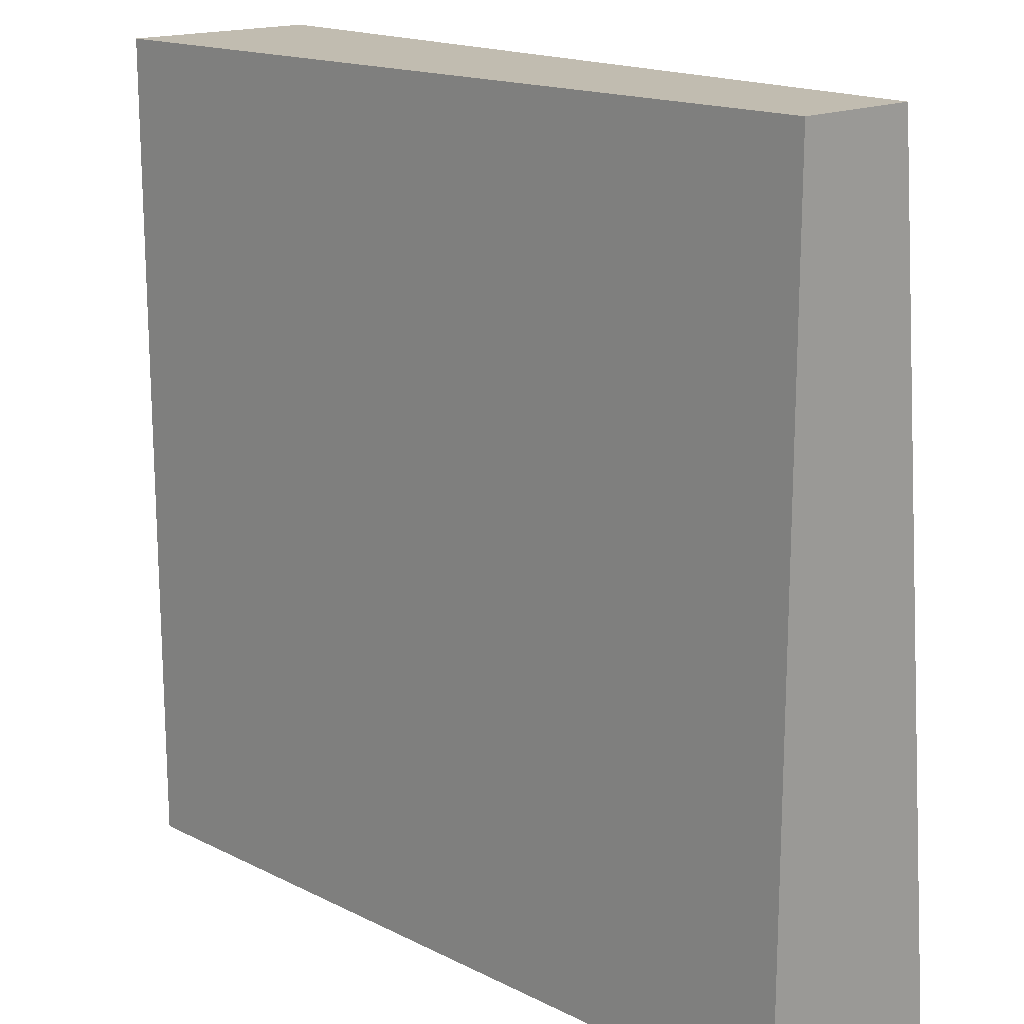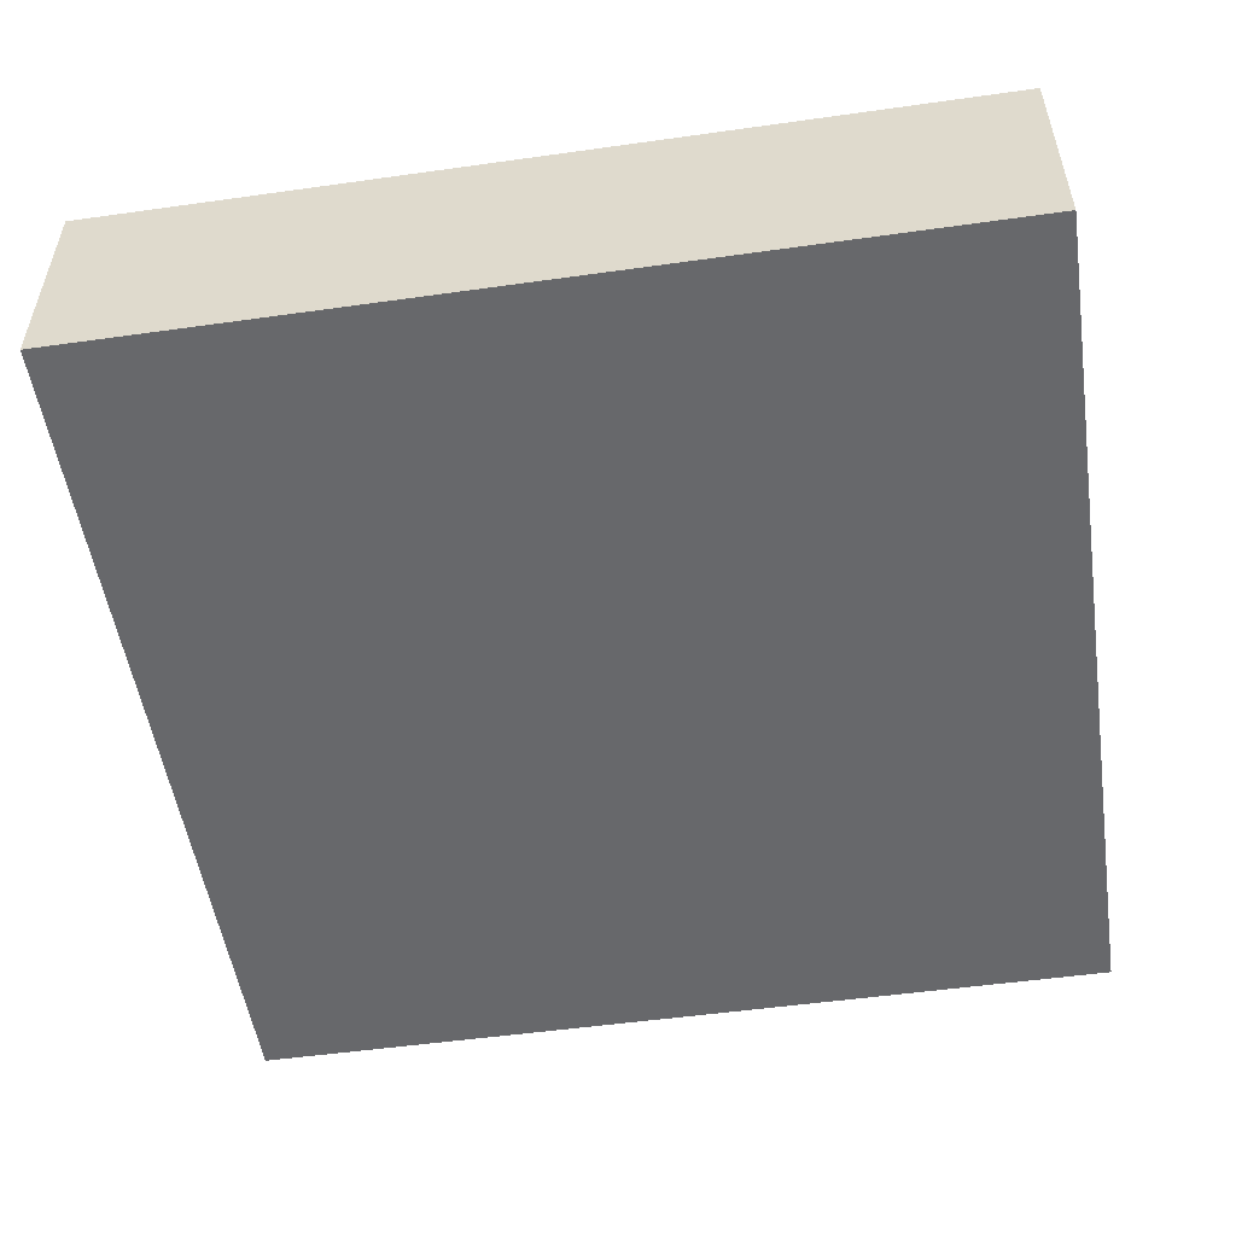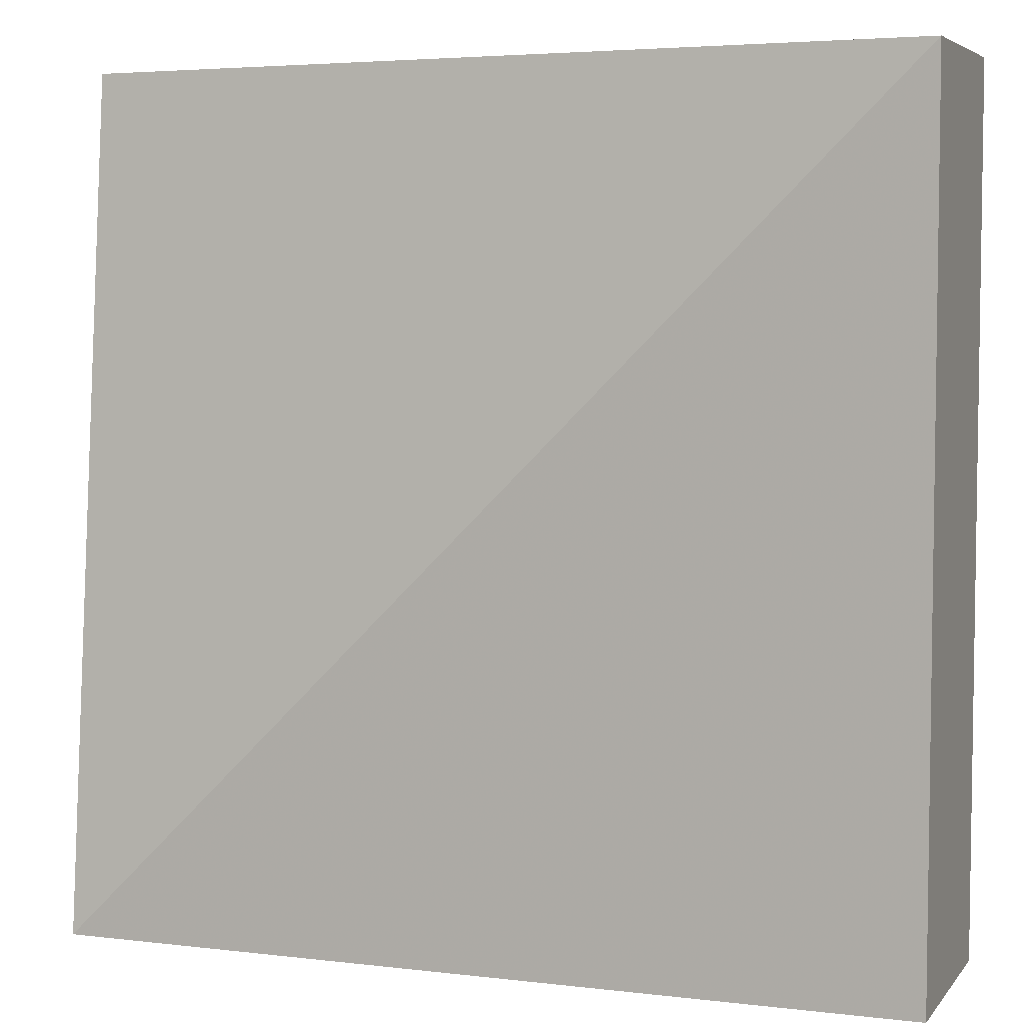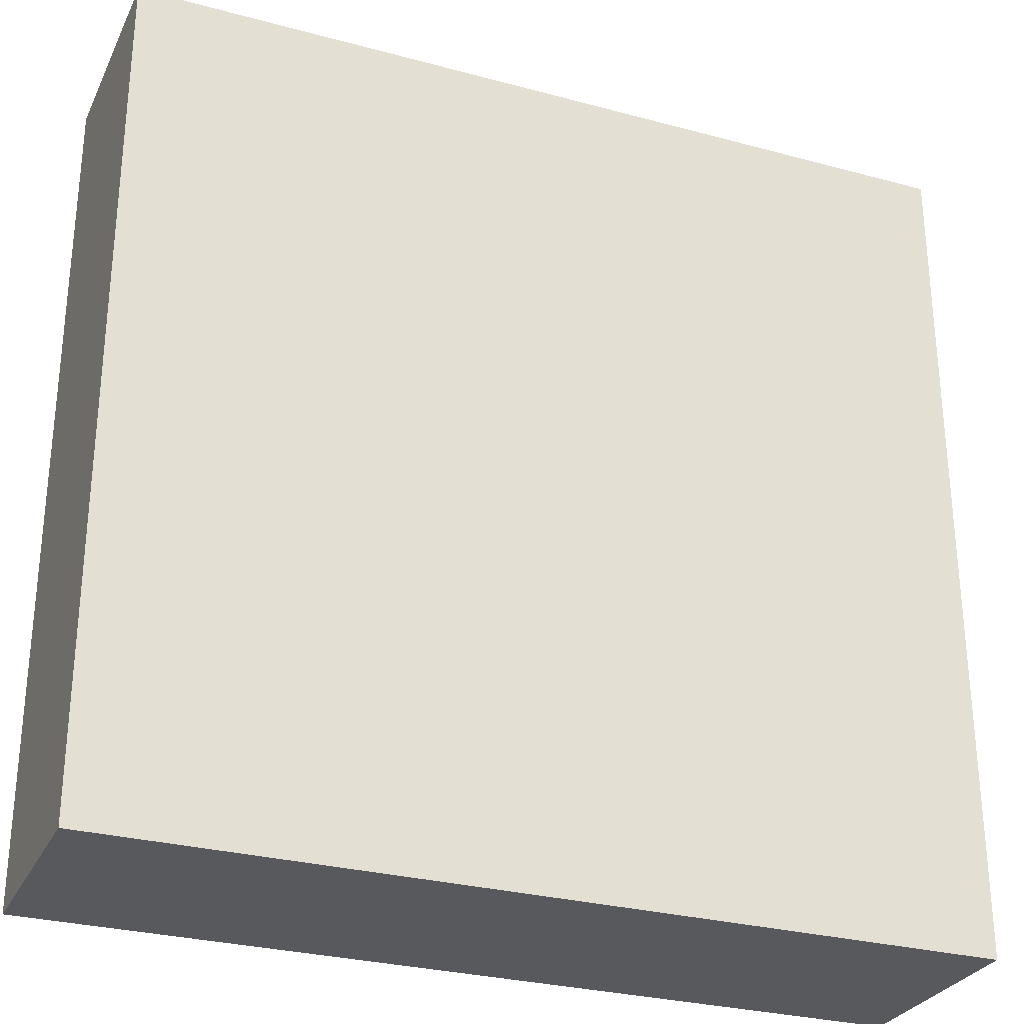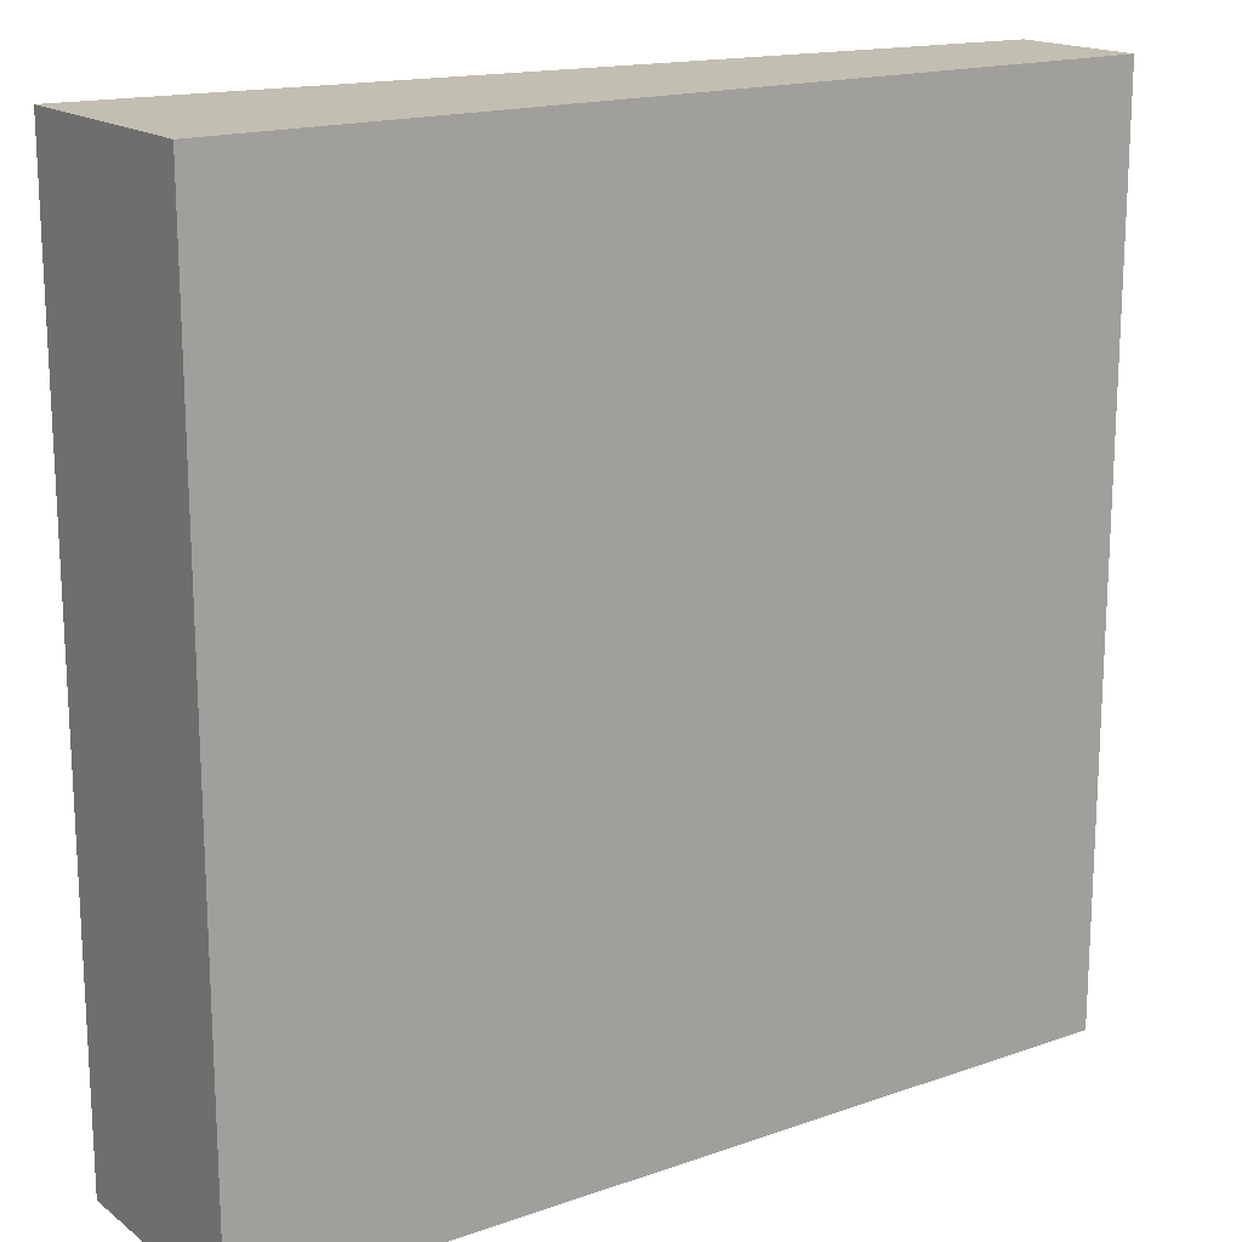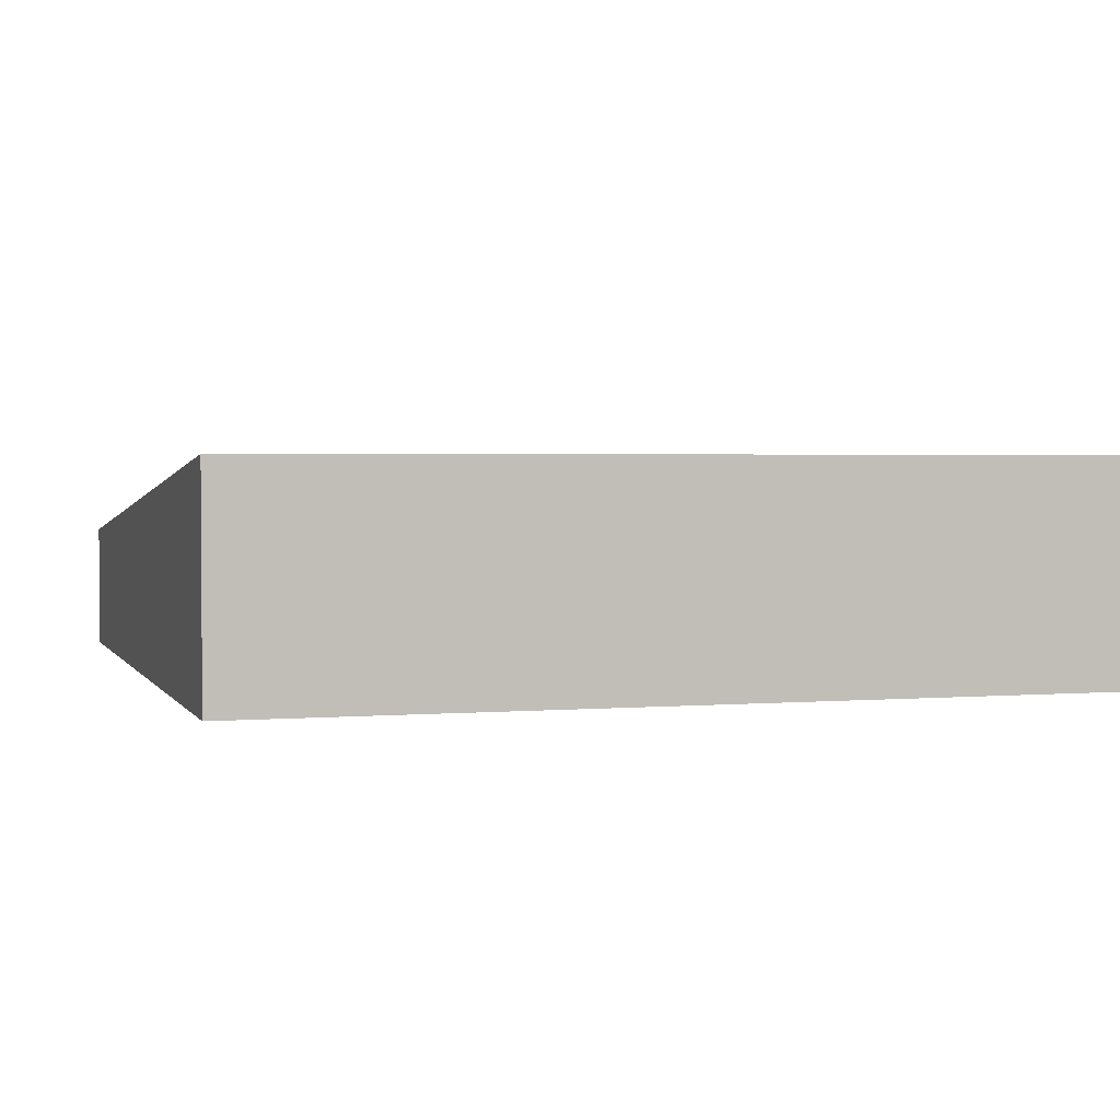
<metadata>
{"format":"obj","ext":"obj","renderer":"f3d","projection":"perspective","resolution":1024,"background":"white","views":[{"elev":16.4,"azim":45.3,"up":"+Z"},{"elev":-52.3,"azim":-171.4,"up":"+Y"},{"elev":5.2,"azim":-159.6,"up":"+Z"},{"elev":-29.0,"azim":-21.9,"up":"+Z"},{"elev":17.1,"azim":-35.0,"up":"+Z"},{"elev":2.4,"azim":163.3,"up":"+Y"}]}
</metadata>
<code>
g TestCube_Cube
v 3.992 -1 -3.992
v 3.992 -1 3.992
v -3.992 -1 3.992
v -3.992 -1 -3.992
v 3.992 1 -3.992
v 3.992 0.2188 3.992
v -3.992 1 3.992
v -3.992 1 -3.992
f 2 3 4
f 5 8 7
f 1 5 6
f 6 7 3
f 3 7 8
f 1 4 8
f 1 2 4
f 6 5 7
f 2 1 6
f 2 6 3
f 4 3 8
f 5 1 8

</code>
